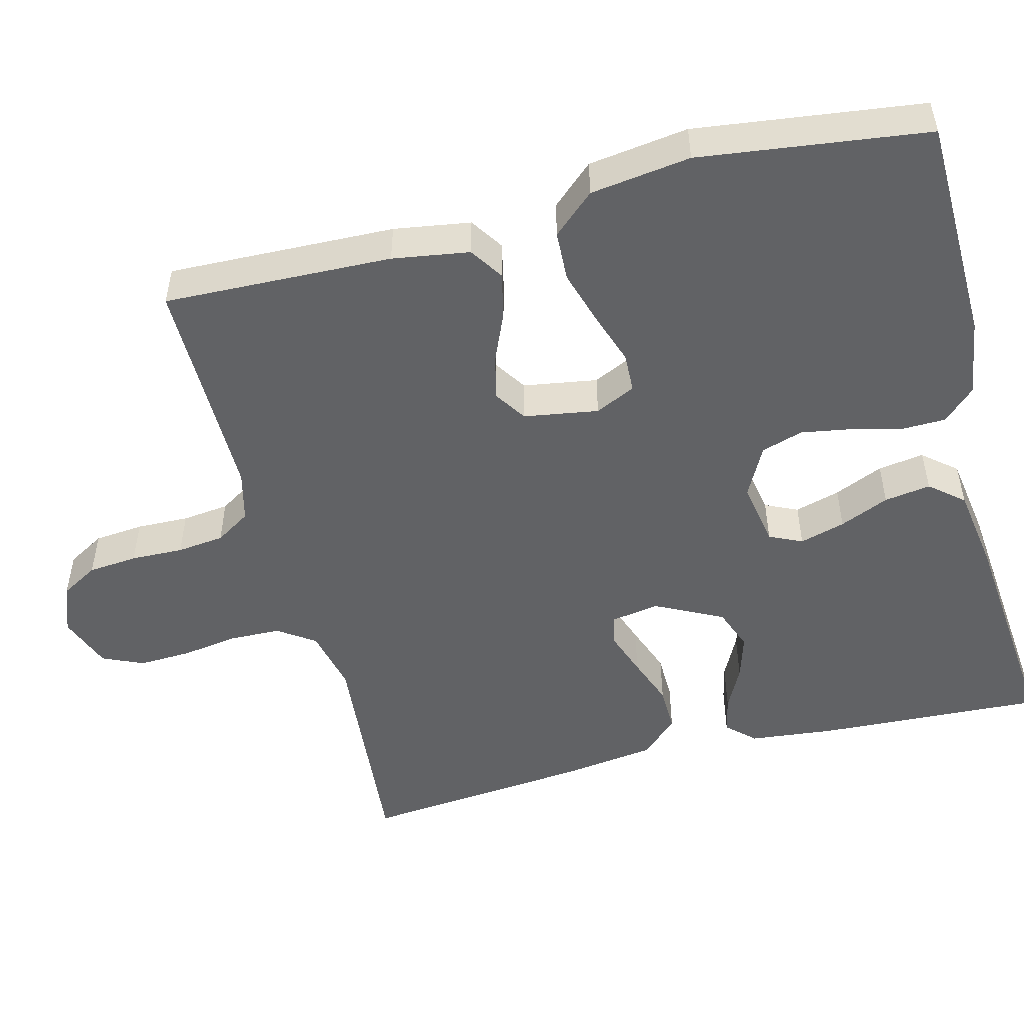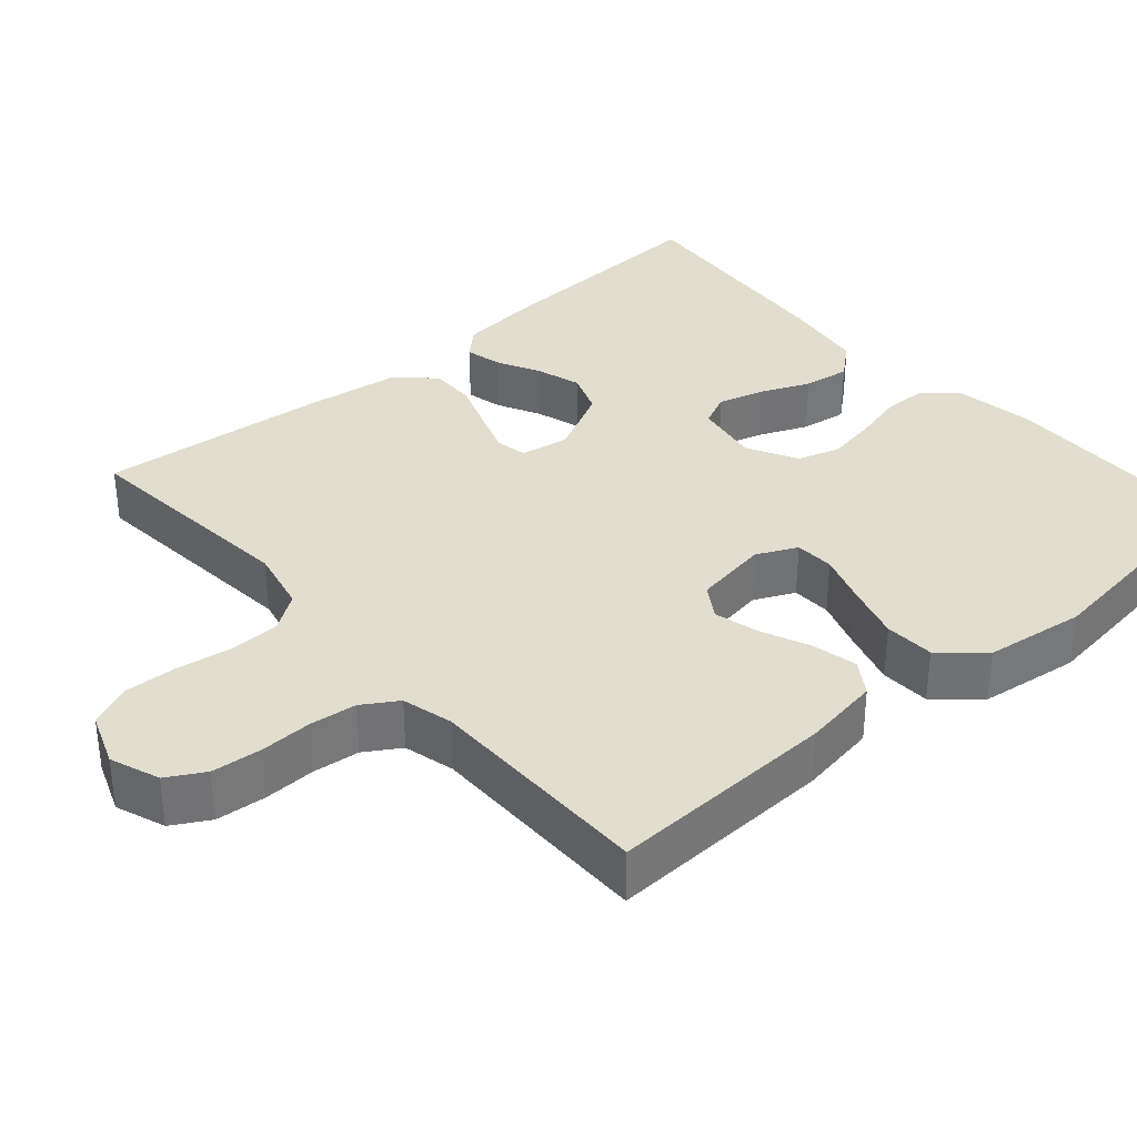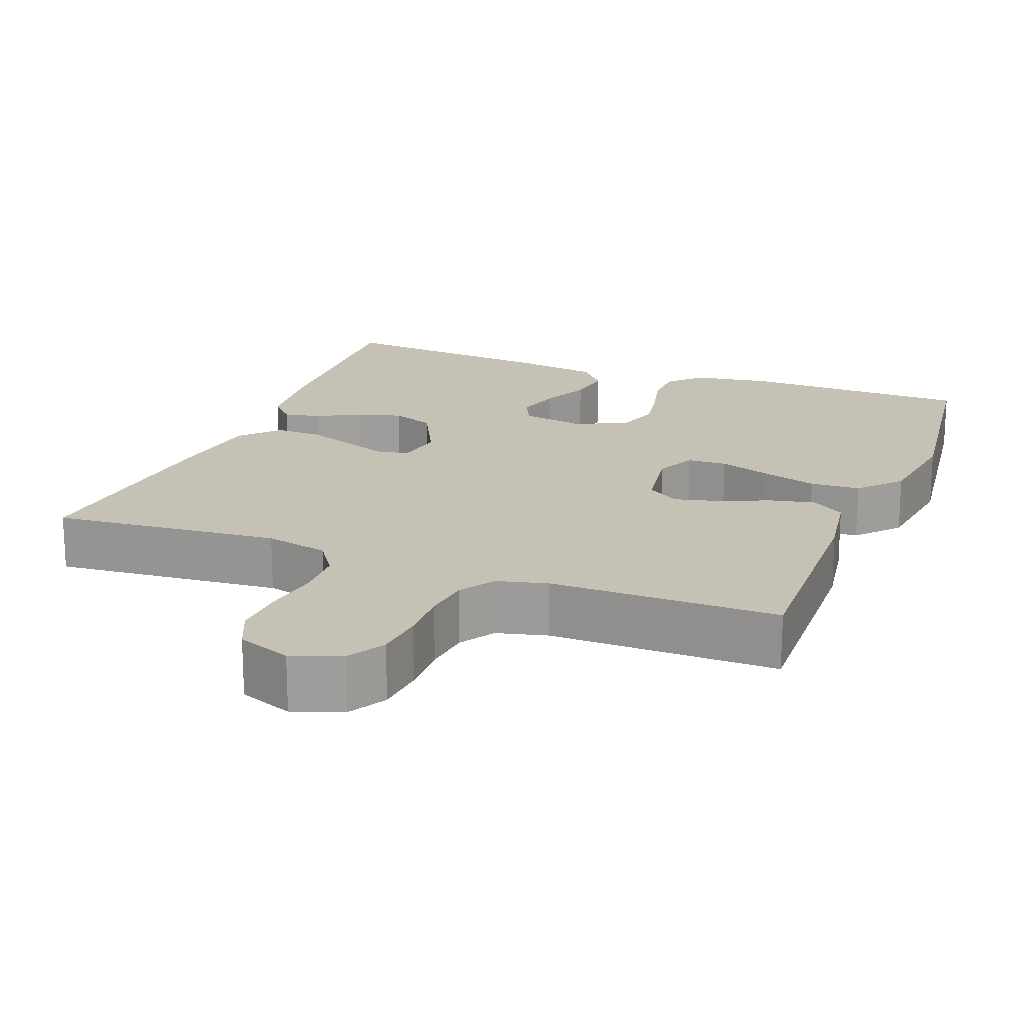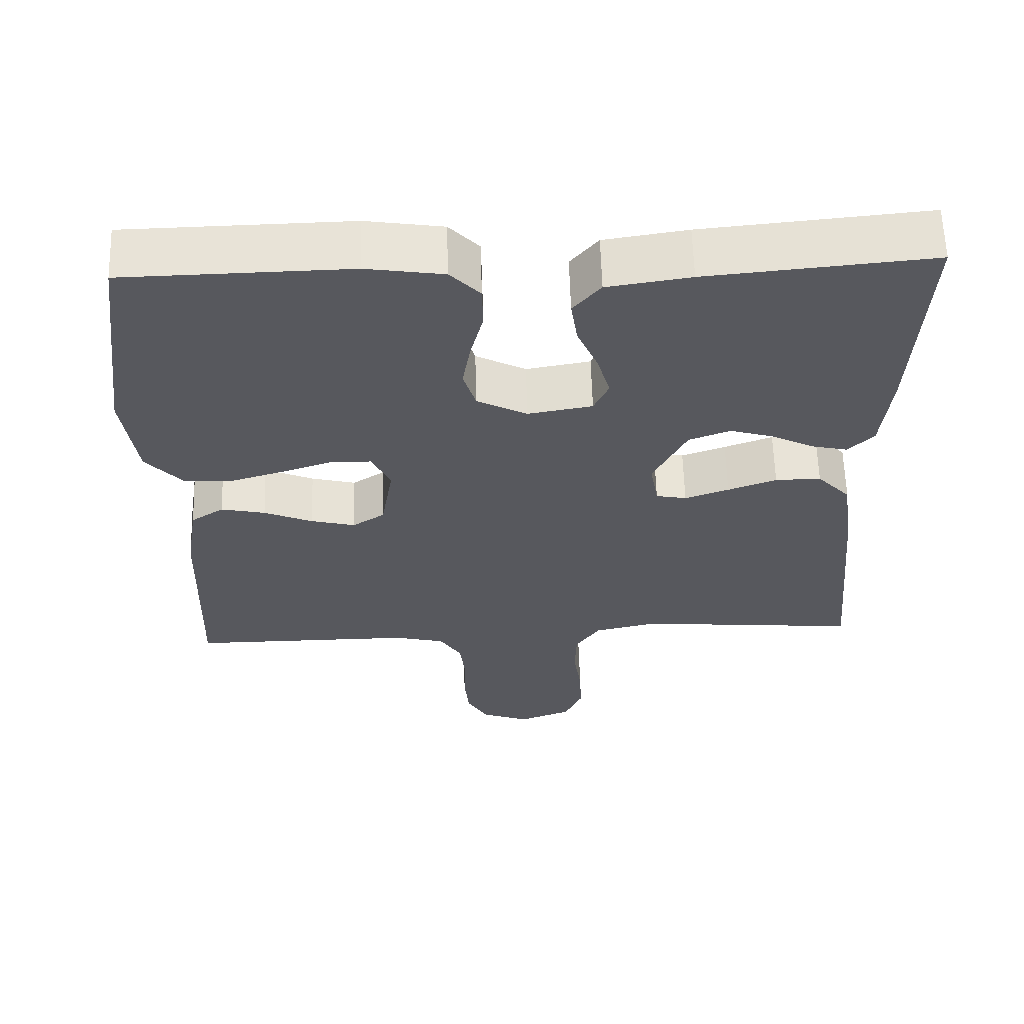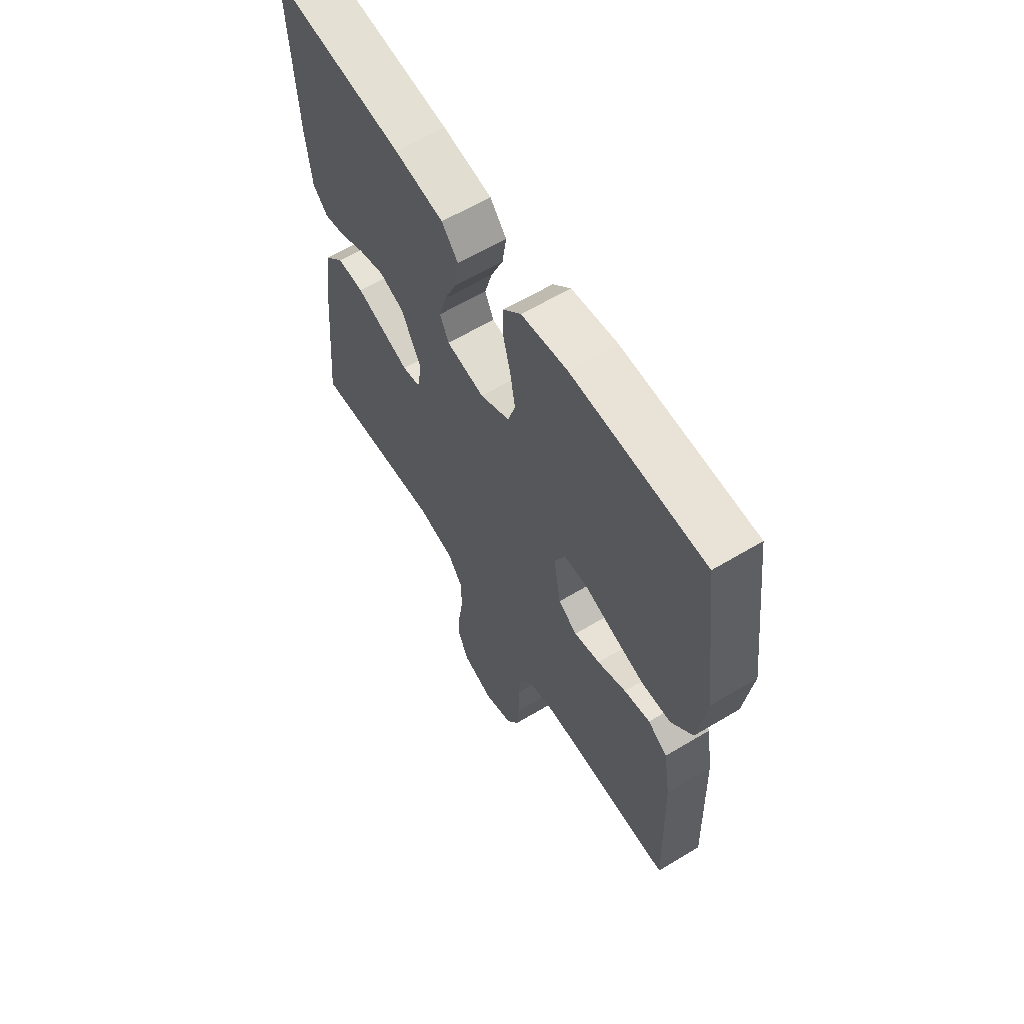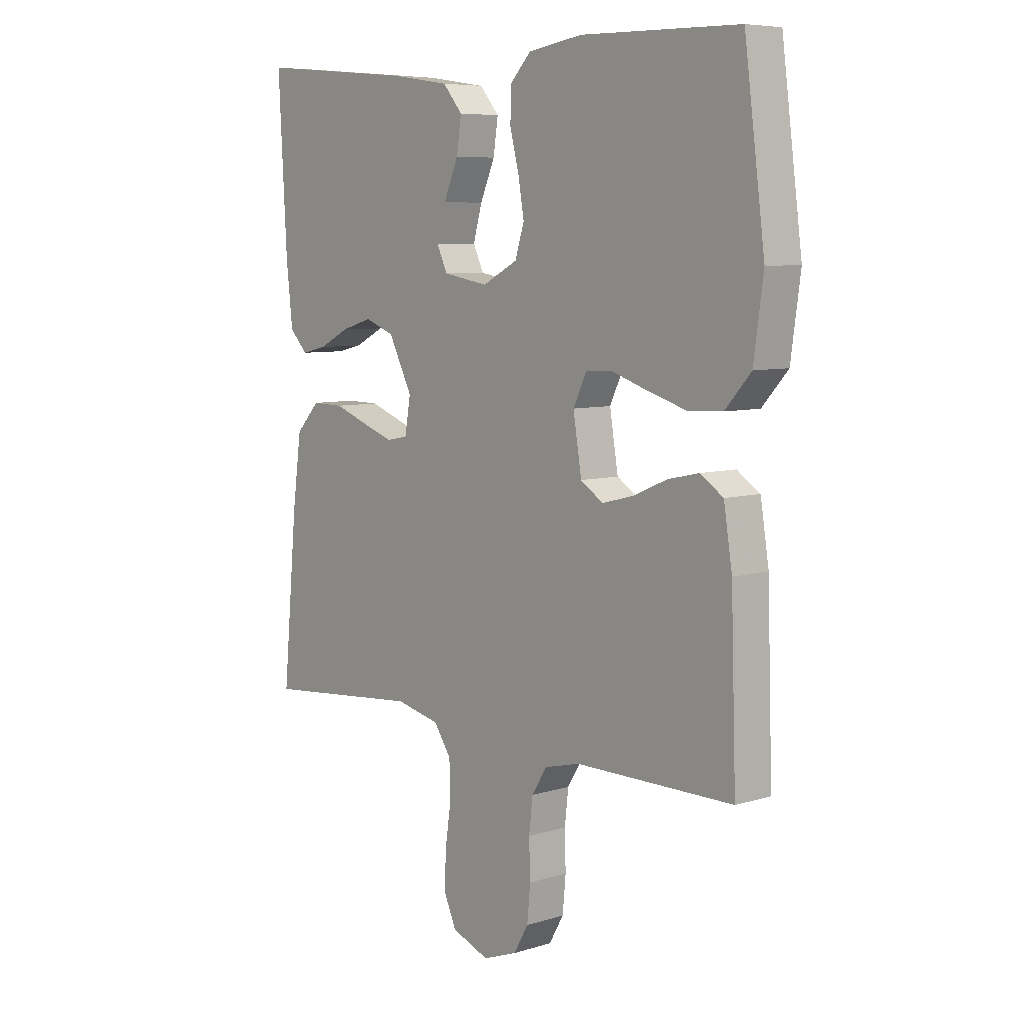
<metadata>
{"format":"obj","ext":"obj","renderer":"f3d","projection":"perspective","resolution":1024,"background":"white","views":[{"elev":-50.6,"azim":-75.5,"up":"+Y"},{"elev":34.8,"azim":-131.2,"up":"+Y"},{"elev":18.8,"azim":-158.8,"up":"+Y"},{"elev":61.0,"azim":-1.7,"up":"+Z"},{"elev":61.8,"azim":-121.4,"up":"+Z"},{"elev":7.1,"azim":-131.3,"up":"+Z"}]}
</metadata>
<code>
v 0.5 0.07 -0.5
v 0.2 0.07 -0.473
v 0.116 0.07 -0.492
v 0.083 0.07 -0.54
v 0.081 0.07 -0.607
v 0.092 0.07 -0.68
v 0.095 0.07 -0.75
v 0.071 0.07 -0.804
v 0 0.07 -0.831
v -0.065 0.07 -0.807
v -0.093 0.07 -0.758
v -0.099 0.07 -0.693
v -0.097 0.07 -0.624
v -0.104 0.07 -0.562
v -0.133 0.07 -0.516
v -0.2 0.07 -0.499
v -0.5 0.07 -0.5
v -0.49 0.07 -0.2
v -0.474 0.07 -0.099
v -0.43 0.07 -0.07
v -0.371 0.07 -0.083
v -0.306 0.07 -0.111
v -0.247 0.07 -0.126
v -0.204 0.07 -0.098
v -0.188 0.07 0
v -0.213 0.07 0.053
v -0.265 0.07 0.055
v -0.333 0.07 0.032
v -0.406 0.07 0.01
v -0.472 0.07 0.013
v -0.521 0.07 0.068
v -0.539 0.07 0.2
v -0.5 0.07 0.5
v -0.2 0.07 0.506
v -0.097 0.07 0.49
v -0.057 0.07 0.448
v -0.056 0.07 0.389
v -0.073 0.07 0.322
v -0.084 0.07 0.257
v -0.067 0.07 0.202
v 0 0.07 0.167
v 0.086 0.07 0.182
v 0.106 0.07 0.225
v 0.089 0.07 0.285
v 0.061 0.07 0.35
v 0.052 0.07 0.411
v 0.089 0.07 0.455
v 0.2 0.07 0.472
v 0.5 0.07 0.5
v 0.484 0.07 0.2
v 0.472 0.07 0.088
v 0.438 0.07 0.052
v 0.39 0.07 0.063
v 0.333 0.07 0.092
v 0.274 0.07 0.11
v 0.218 0.07 0.089
v 0.173 0.07 0
v 0.184 0.07 -0.064
v 0.225 0.07 -0.072
v 0.284 0.07 -0.051
v 0.349 0.07 -0.027
v 0.41 0.07 -0.026
v 0.455 0.07 -0.075
v 0.472 0.07 -0.2
v 0.5 0 -0.5
v 0.2 0 -0.473
v 0.116 0 -0.492
v 0.083 0 -0.54
v 0.081 0 -0.607
v 0.092 0 -0.68
v 0.095 0 -0.75
v 0.071 0 -0.804
v 0 0 -0.831
v -0.065 0 -0.807
v -0.093 0 -0.758
v -0.099 0 -0.693
v -0.097 0 -0.624
v -0.104 0 -0.562
v -0.133 0 -0.516
v -0.2 0 -0.499
v -0.5 0 -0.5
v -0.49 0 -0.2
v -0.474 0 -0.099
v -0.43 0 -0.07
v -0.371 0 -0.083
v -0.306 0 -0.111
v -0.247 0 -0.126
v -0.204 0 -0.098
v -0.188 0 0
v -0.213 0 0.053
v -0.265 0 0.055
v -0.333 0 0.032
v -0.406 0 0.01
v -0.472 0 0.013
v -0.521 0 0.068
v -0.539 0 0.2
v -0.5 0 0.5
v -0.2 0 0.506
v -0.097 0 0.49
v -0.057 0 0.448
v -0.056 0 0.389
v -0.073 0 0.322
v -0.084 0 0.257
v -0.067 0 0.202
v 0 0 0.167
v 0.086 0 0.182
v 0.106 0 0.225
v 0.089 0 0.285
v 0.061 0 0.35
v 0.052 0 0.411
v 0.089 0 0.455
v 0.2 0 0.472
v 0.5 0 0.5
v 0.484 0 0.2
v 0.472 0 0.088
v 0.438 0 0.052
v 0.39 0 0.063
v 0.333 0 0.092
v 0.274 0 0.11
v 0.218 0 0.089
v 0.173 0 0
v 0.184 0 -0.064
v 0.225 0 -0.072
v 0.284 0 -0.051
v 0.349 0 -0.027
v 0.41 0 -0.026
v 0.455 0 -0.075
v 0.472 0 -0.2
f 63 64 1 2
f 60 61 62 63
f 59 60 63 2
f 58 59 2 3
f 57 58 3 4
f 51 52 53 54
f 51 54 55
f 50 51 55
f 49 50 55 56
f 47 48 49 56
f 44 45 46 47
f 43 44 47 56
f 35 36 37 38
f 35 38 39
f 34 35 39
f 33 34 39 40
f 31 32 33 40
f 27 28 29 30
f 27 30 31 40
f 19 20 21 22
f 19 22 23
f 16 17 18 19
f 15 16 19 23
f 14 15 23 24
f 10 11 12 13
f 10 13 14
f 9 10 14
f 5 6 7 8
f 4 5 8 9
f 57 4 9 14
f 42 43 56 57
f 41 42 57 14
f 26 27 40 41
f 25 26 41
f 14 24 25 41
f 66 65 128 127
f 127 126 125 124
f 66 127 124 123
f 67 66 123 122
f 68 67 122 121
f 118 117 116 115
f 119 118 115
f 119 115 114
f 120 119 114 113
f 120 113 112 111
f 111 110 109 108
f 120 111 108 107
f 102 101 100 99
f 103 102 99
f 103 99 98
f 104 103 98 97
f 104 97 96 95
f 94 93 92 91
f 104 95 94 91
f 86 85 84 83
f 87 86 83
f 83 82 81 80
f 87 83 80 79
f 88 87 79 78
f 77 76 75 74
f 78 77 74
f 78 74 73
f 72 71 70 69
f 73 72 69 68
f 78 73 68 121
f 121 120 107 106
f 78 121 106 105
f 105 104 91 90
f 105 90 89
f 105 89 88 78
f 1 65 66 2
f 2 66 67 3
f 3 67 68 4
f 4 68 69 5
f 5 69 70 6
f 6 70 71 7
f 7 71 72 8
f 8 72 73 9
f 9 73 74 10
f 10 74 75 11
f 11 75 76 12
f 12 76 77 13
f 13 77 78 14
f 14 78 79 15
f 15 79 80 16
f 16 80 81 17
f 17 81 82 18
f 18 82 83 19
f 19 83 84 20
f 20 84 85 21
f 21 85 86 22
f 22 86 87 23
f 23 87 88 24
f 24 88 89 25
f 25 89 90 26
f 26 90 91 27
f 27 91 92 28
f 28 92 93 29
f 29 93 94 30
f 30 94 95 31
f 31 95 96 32
f 32 96 97 33
f 33 97 98 34
f 34 98 99 35
f 35 99 100 36
f 36 100 101 37
f 37 101 102 38
f 38 102 103 39
f 39 103 104 40
f 40 104 105 41
f 41 105 106 42
f 42 106 107 43
f 43 107 108 44
f 44 108 109 45
f 45 109 110 46
f 46 110 111 47
f 47 111 112 48
f 48 112 113 49
f 49 113 114 50
f 50 114 115 51
f 51 115 116 52
f 52 116 117 53
f 53 117 118 54
f 54 118 119 55
f 55 119 120 56
f 56 120 121 57
f 57 121 122 58
f 58 122 123 59
f 59 123 124 60
f 60 124 125 61
f 61 125 126 62
f 62 126 127 63
f 63 127 128 64
f 64 128 65 1

</code>
